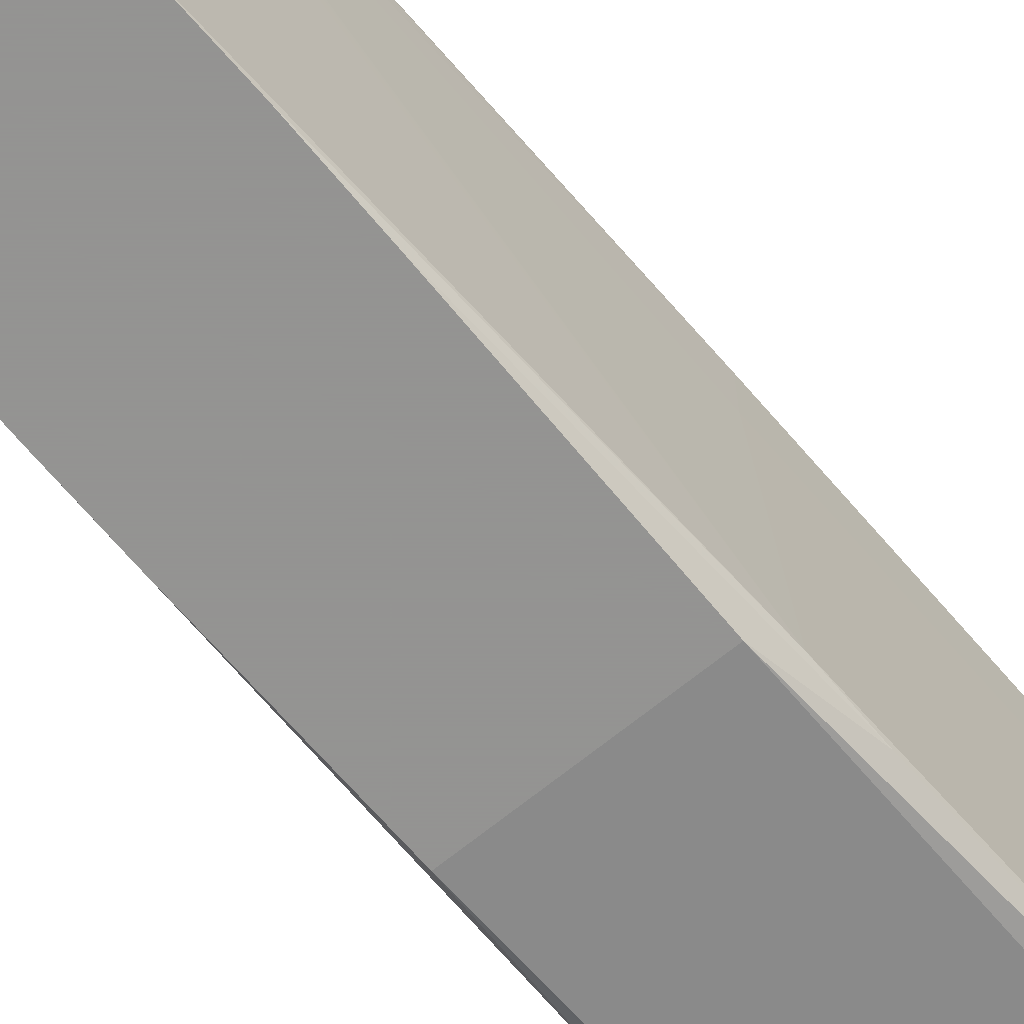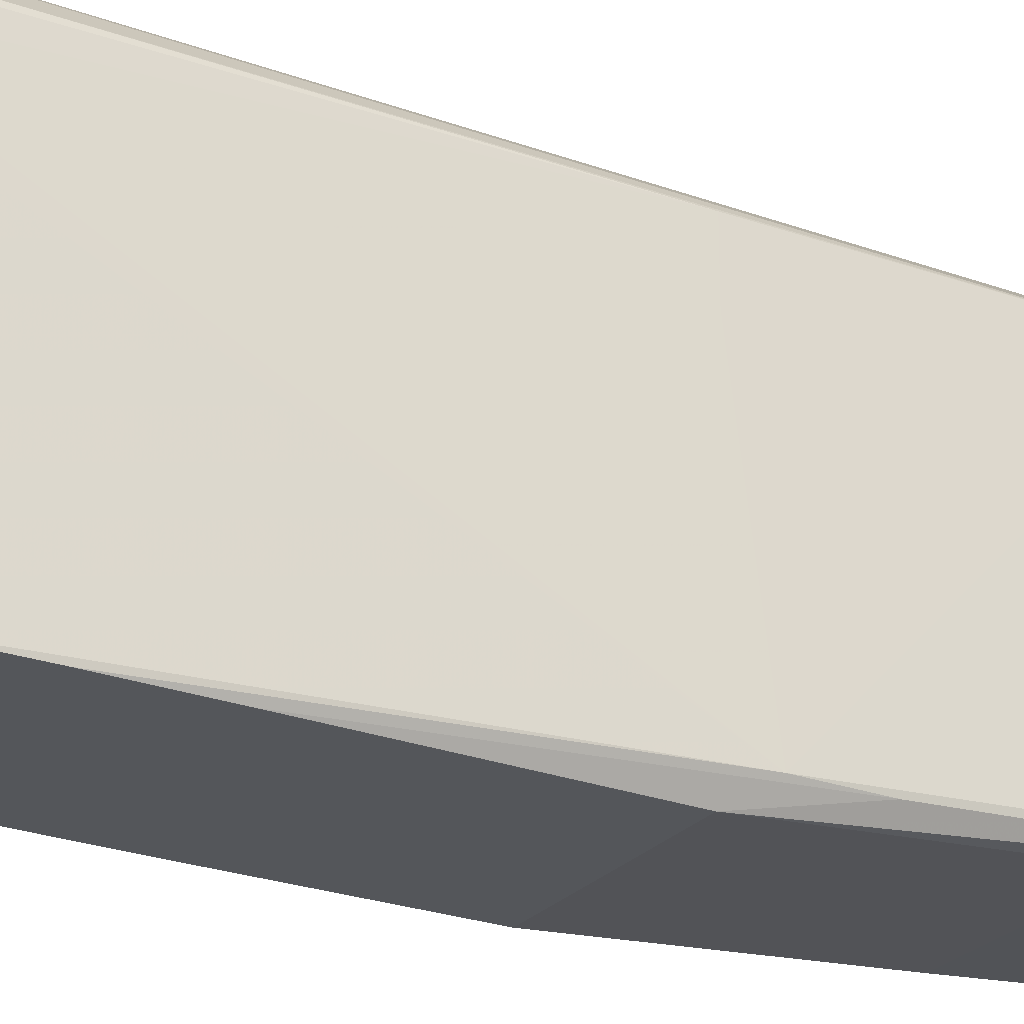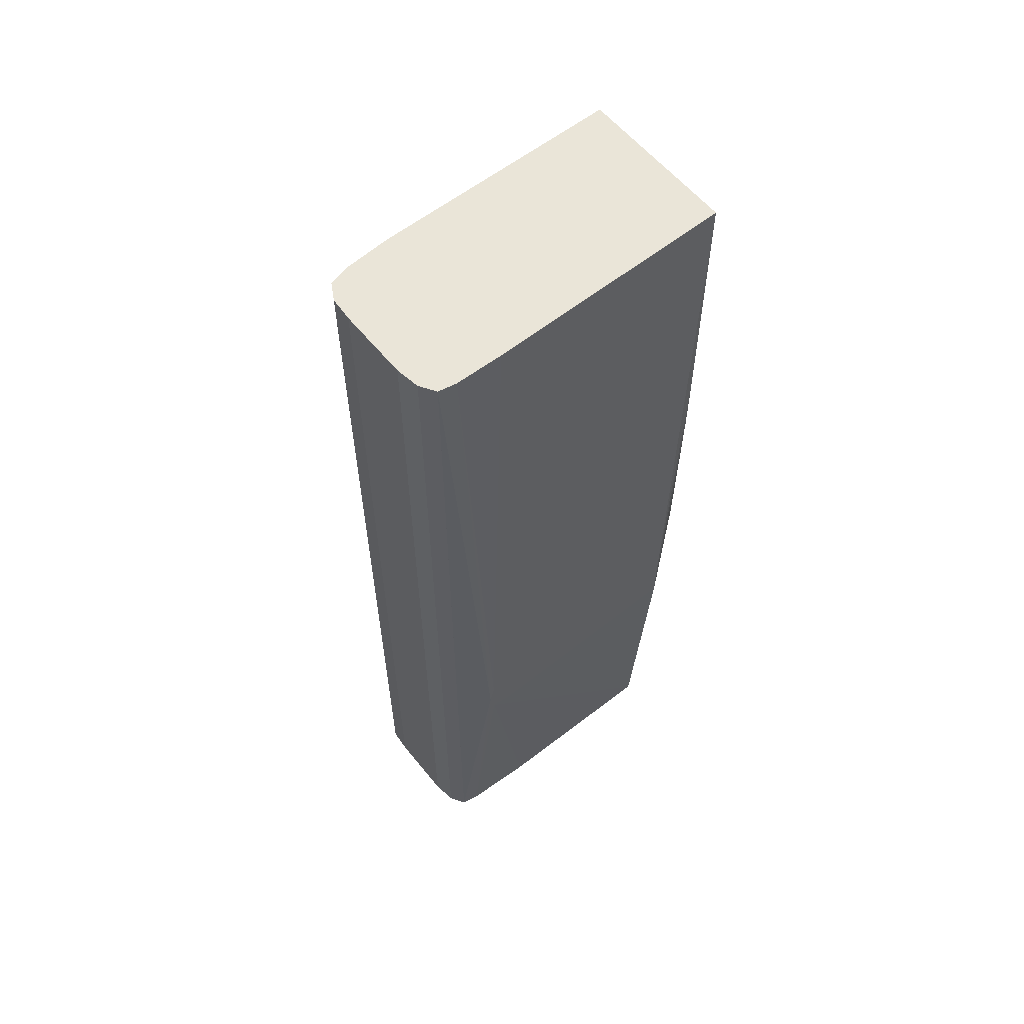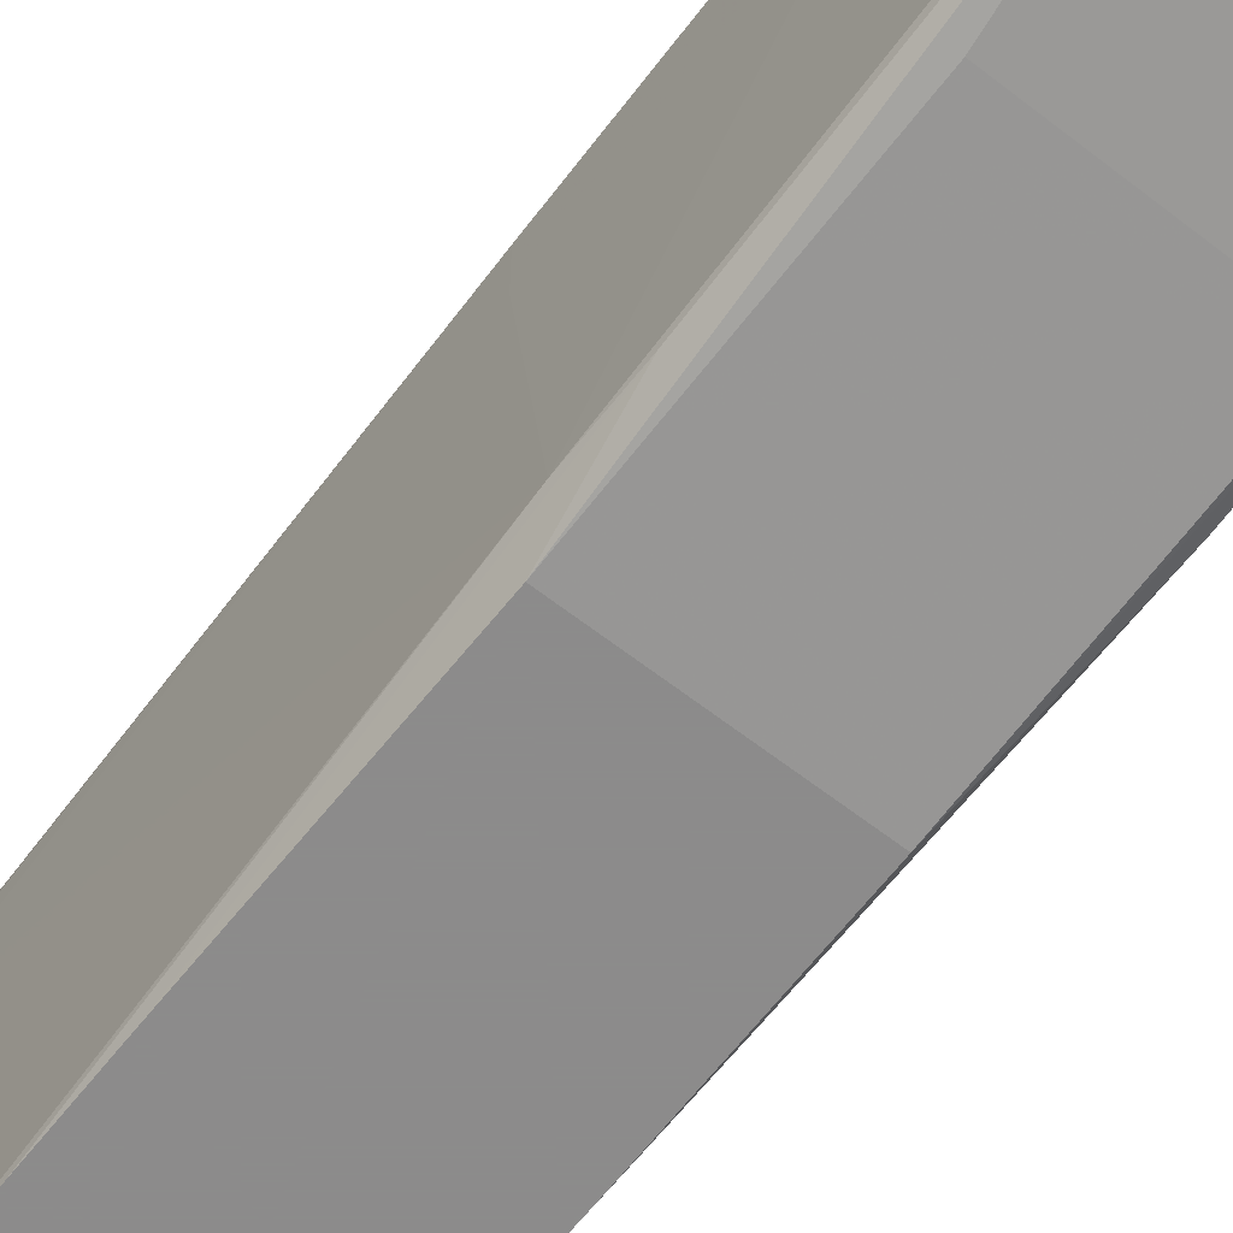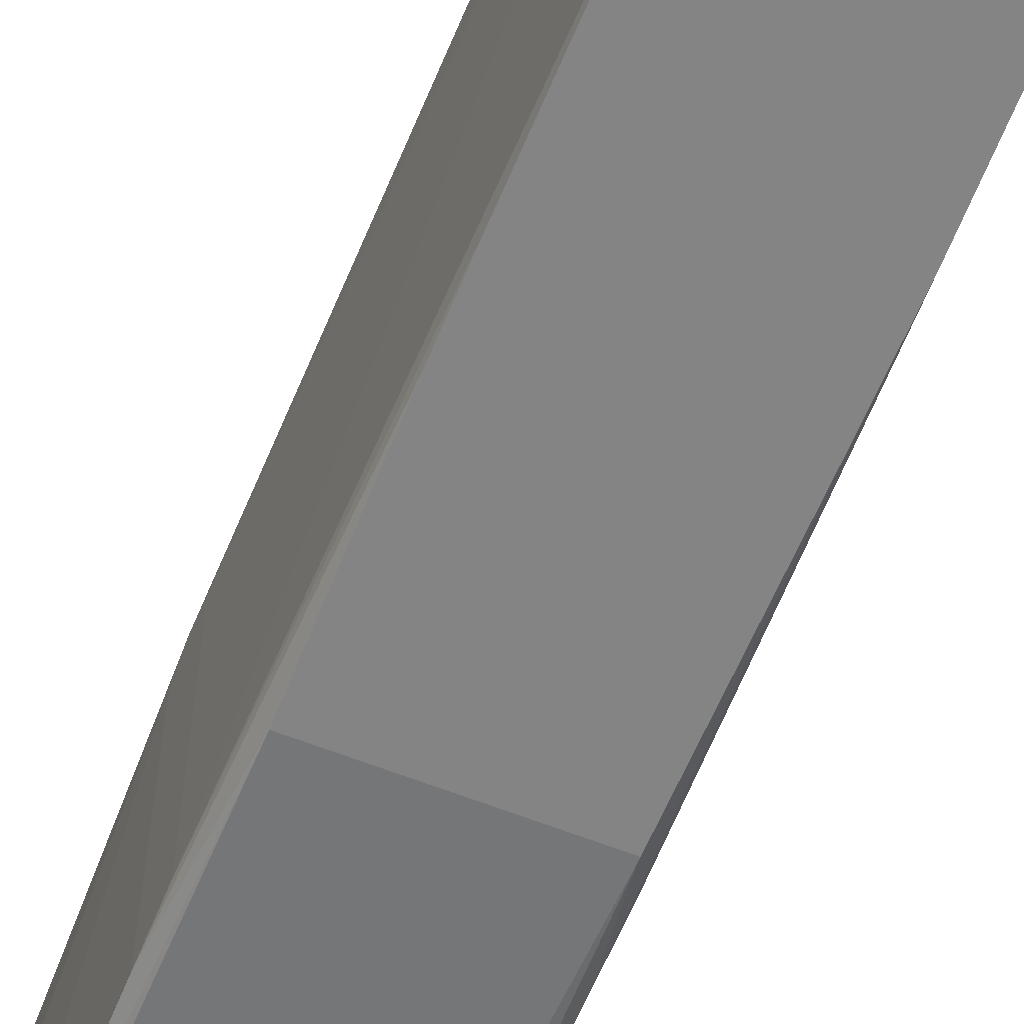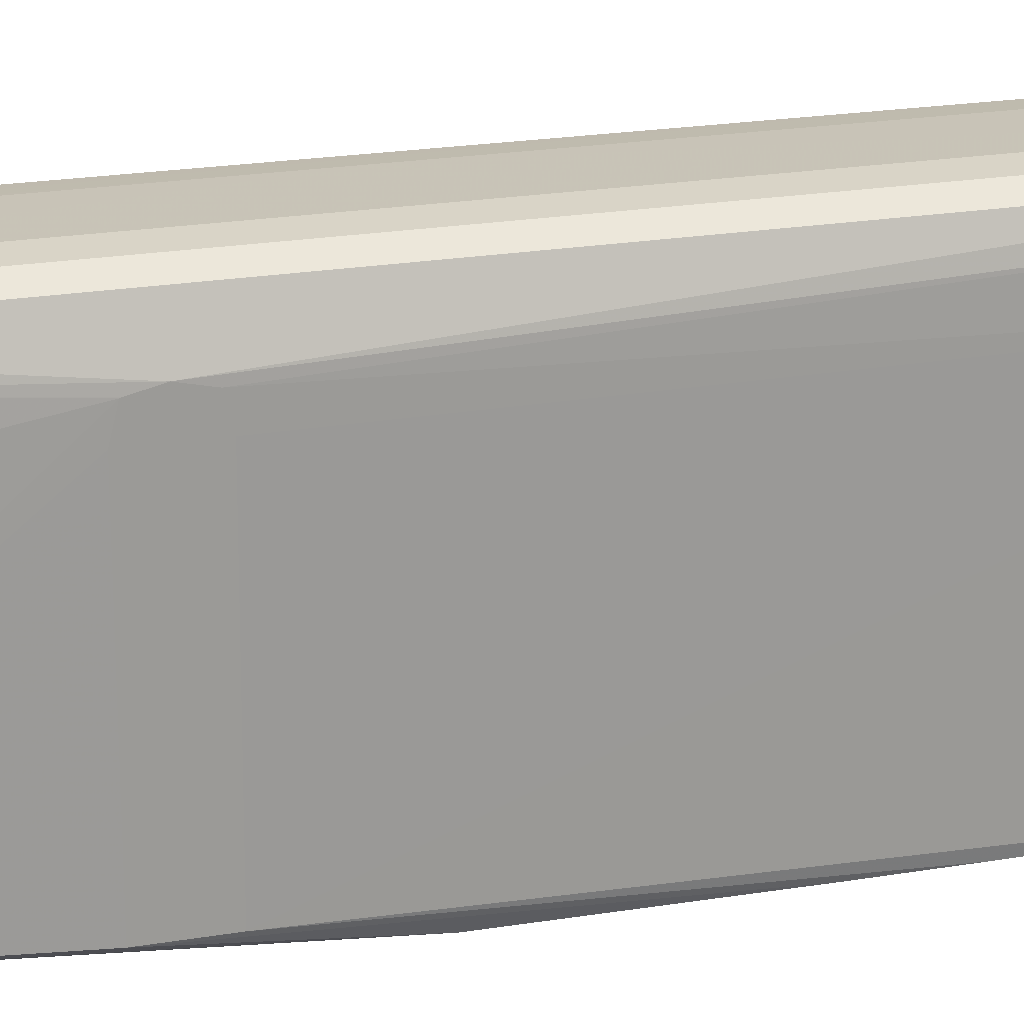
<metadata>
{"format":"obj","ext":"obj","renderer":"f3d","projection":"perspective","resolution":1024,"background":"white","views":[{"elev":-66.9,"azim":-140.4,"up":"+Z"},{"elev":-25.3,"azim":-120.7,"up":"+Z"},{"elev":59.4,"azim":50.9,"up":"+Y"},{"elev":-64.0,"azim":-38.1,"up":"+Z"},{"elev":-61.3,"azim":157.9,"up":"+Z"},{"elev":20.1,"azim":72.3,"up":"+Z"}]}
</metadata>
<code>
v -0.009562 0.9495 0.3973
v -0.002386 0.5241 0.3962
v 0.009506 0.5241 0.3944
v 0.009506 0.9495 0.3944
v -0.06681 0.9495 0.397
v -0.06681 0.5241 0.397
v -0.009562 0.1858 0.3973
v 0.009521 0.1858 0.3944
v 0.01468 0.3338 0.3912
v 0.02188 0.9495 0.3866
v -0.08591 0.9495 0.3956
v -0.0787 0.5241 0.3961
v -0.07797 0.3338 0.3962
v -0.07333 0.1858 0.3965
v -0.0668 0.1858 0.397
v 0.02191 0.1858 0.3866
v 0.02188 0.5241 0.3866
v 0.02472 0.9495 0.3723
v 0.03255 0.4214 0.356
v -0.09038 0.9495 0.393
v -0.09968 0.8413 0.3878
v -0.08591 0.5241 0.3956
v -0.0859 0.1858 0.3956
v 0.02477 0.1858 0.3723
v 0.02564 0.9495 0.3341
v 0.03255 0.4392 0.352
v 0.03255 0.4051 0.3522
v -0.0994 0.9495 0.3878
v -0.09968 0.5241 0.3878
v -0.1275 0.3259 0.3675
v -0.09967 0.2495 0.3878
v -0.09942 0.1858 0.3878
v 0.02798 0.1858 0.3154
v 0.03255 0.4037 0.3518
v 0.02508 0.9495 0.1328
v 0.03255 0.4437 0.3341
v 0.03255 0.4437 0.3338
v 0.03255 0.4432 0.1485
v -0.1034 0.9495 0.3723
v -0.1156 0.8579 0.3687
v -0.1156 0.8413 0.3721
v -0.1275 0.2652 0.3675
v -0.1275 0.3338 0.3673
v -0.124 0.5241 0.3679
v -0.1275 0.2495 0.3674
v -0.1275 0.247 0.3671
v -0.1275 0.2347 0.365
v -0.1275 0.2329 0.3641
v -0.1275 0.2251 0.3598
v -0.1275 0.2237 0.3581
v -0.1275 0.2173 0.3502
v -0.1008 0.1858 0.3825
v 0.0298 0.1858 0.1639
v 0.03255 0.3993 0.3341
v 0.02693 0.7319 0.1328
v -0.1049 0.9495 0.1328
v 0.03255 0.3998 0.1485
v -0.1059 0.9495 0.3341
v -0.1156 0.8654 0.3532
v -0.1275 0.3338 0.3292
v -0.124 0.5241 0.3266
v -0.1275 0.1858 0.2798
v 0.02472 0.3339 0.1485
v 0.02508 0.5241 0.1328
v 0.03255 0.3993 0.3156
v -0.1275 0.1858 0.1639
v 0.02693 0.6733 0.1328
v -0.1133 0.8413 0.1328
v -0.1156 0.8639 0.3399
v -0.1058 0.9495 0.315
v -0.1275 0.2614 0.1639
v -0.124 0.501 0.1485
v -0.1121 0.3339 0.1485
v -0.1138 0.5241 0.1328
v -0.124 0.4516 0.1485
v -0.1156 0.858 0.3238
v -0.1156 0.862 0.3341
v -0.1149 0.7733 0.1328
v -0.1149 0.7067 0.1328
f 1 2 3
f 1 3 4
f 1 4 10
f 1 10 18
f 1 18 25
f 1 25 35
f 1 35 56
f 1 56 70
f 1 70 58
f 1 58 39
f 1 39 28
f 1 28 20
f 1 20 11
f 1 11 5
f 1 5 6
f 1 6 7
f 1 7 2
f 2 7 3
f 3 7 8
f 3 8 9
f 3 9 4
f 4 9 10
f 5 11 12
f 5 12 6
f 6 12 13
f 6 13 14
f 6 14 15
f 6 15 7
f 7 15 14
f 7 14 23
f 7 23 32
f 7 32 52
f 7 52 62
f 7 62 66
f 7 66 53
f 7 53 33
f 7 33 24
f 7 24 16
f 7 16 8
f 8 16 9
f 9 16 17
f 9 17 10
f 10 17 16
f 10 16 19
f 10 19 18
f 11 20 21
f 11 21 29
f 11 29 22
f 11 22 12
f 12 22 23
f 12 23 13
f 13 23 14
f 16 24 19
f 18 19 26
f 18 26 25
f 19 24 27
f 19 27 34
f 19 34 54
f 19 54 65
f 19 65 57
f 19 57 38
f 19 38 37
f 19 37 36
f 19 36 26
f 20 28 21
f 21 28 30
f 21 30 42
f 21 42 29
f 22 29 23
f 23 31 32
f 23 29 31
f 24 33 34
f 24 34 27
f 25 26 36
f 25 36 37
f 25 37 38
f 25 38 35
f 28 39 40
f 28 40 41
f 28 41 30
f 29 42 31
f 30 43 60
f 30 60 71
f 30 71 66
f 30 66 62
f 30 62 51
f 30 51 50
f 30 50 49
f 30 49 48
f 30 48 47
f 30 47 46
f 30 46 45
f 30 45 42
f 30 41 44
f 30 44 43
f 31 42 32
f 32 42 45
f 32 45 46
f 32 46 47
f 32 47 48
f 32 48 49
f 32 49 50
f 32 50 51
f 32 51 52
f 33 53 34
f 34 53 54
f 35 38 55
f 35 55 67
f 35 67 64
f 35 64 74
f 35 74 79
f 35 79 78
f 35 78 68
f 35 68 56
f 38 57 67
f 38 67 55
f 39 58 40
f 40 59 44
f 40 44 41
f 40 58 59
f 43 44 61
f 43 61 60
f 44 59 61
f 51 62 52
f 53 63 64
f 53 64 57
f 53 57 65
f 53 65 54
f 53 66 73
f 53 73 63
f 56 68 69
f 56 69 59
f 56 59 70
f 57 64 67
f 58 70 59
f 59 69 61
f 60 61 72
f 60 72 71
f 61 69 72
f 63 73 74
f 63 74 64
f 66 71 72
f 66 72 75
f 66 75 74
f 66 74 73
f 68 76 77
f 68 77 69
f 68 78 72
f 68 72 76
f 69 77 72
f 72 77 76
f 72 78 79
f 72 79 75
f 74 75 79

</code>
